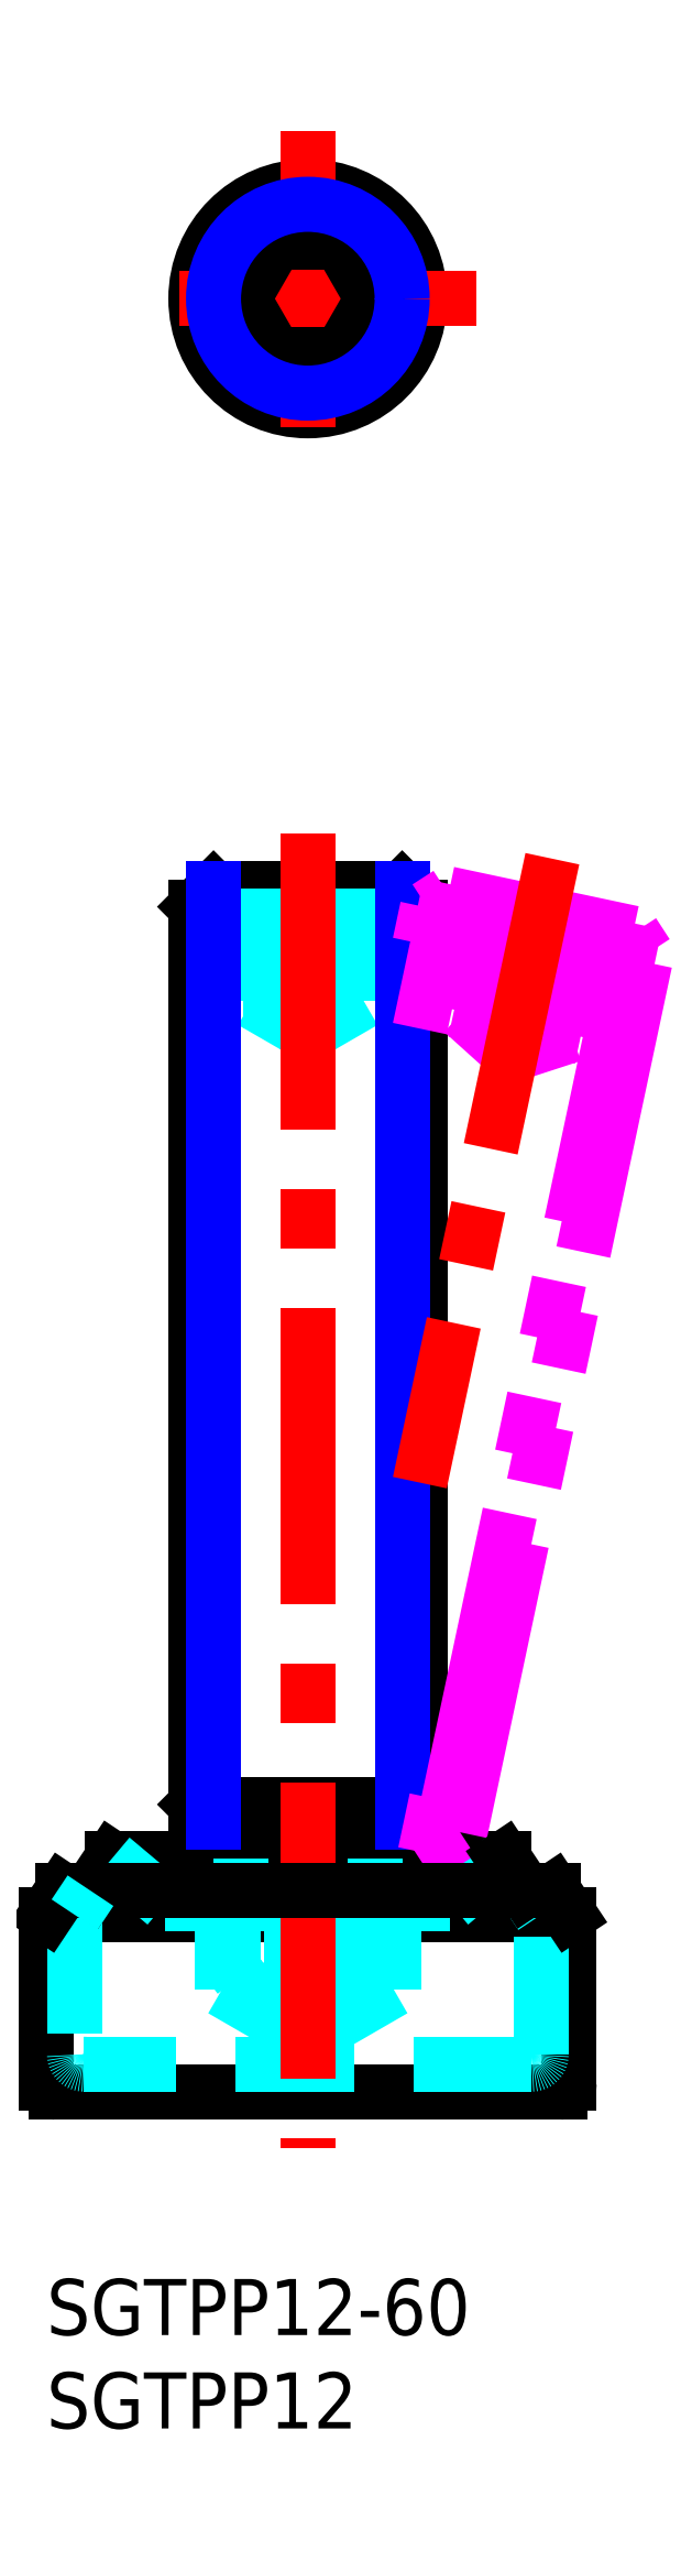
<metadata>
{"format":"dxf","ext":"dxf","renderer":"ezdxf+matplotlib","layout":"modelspace","background":"white","min_lineweight":24,"dpi":150}
</metadata>
<code>
0
SECTION
2
ENTITIES
0
INSERT
8
MSM_CONTINUOUS
2
*U3
10
0
20
0
30
0
0
INSERT
8
MSM_CONTINUOUS
2
*U4
10
0
20
0
30
0
0
LINE
8
MSM_CONTINUOUS
10
28
20
10.5
30
0
11
28
21
19.5
31
0
0
LINE
8
MSM_CONTINUOUS
10
0
20
19.5
30
0
11
0
21
10.5
31
0
0
ARC
8
MSM_CONTINUOUS
10
27.5
20
10.5
30
0
40
0.5
50
270
51
360
0
ARC
8
MSM_CONTINUOUS
10
0.5
20
10.5
30
0
40
0.5
50
180
51
270
0
LINE
8
MSM_CONTINUOUS
10
20
20
73.45
30
0
11
19.05
21
74.4
31
0
0
LINE
8
MSM_CONTINUOUS
10
8.947
20
74.4
30
0
11
8
21
73.45
31
0
0
LINE
8
MSM_CONTINUOUS
10
8
20
25.4
30
0
11
10.4
21
23
31
0
0
LINE
8
MSM_CONTINUOUS
10
17.6
20
23
30
0
11
20
21
25.4
31
0
0
LINE
8
MSM_CONTINUOUS
10
20
20
25.4
30
0
11
20
21
73.45
31
0
0
LINE
8
MSM_CONTINUOUS
10
8
20
73.45
30
0
11
8
21
25.4
31
0
0
LINE
8
MSM_CONTINUOUS
10
17.6
20
22.5
30
0
11
17.6
21
23
31
0
0
LINE
8
MSM_CONTINUOUS
10
10.4
20
23
30
0
11
10.4
21
22.5
31
0
0
LINE
8
MSM_CONTINUOUS
10
28
20
19.5
30
0
11
0
21
19.5
31
0
0
LINE
8
MSM_CONTINUOUS
10
27.5
20
10
30
0
11
0.5
21
10
31
0
0
LINE
8
MSM_CONTINUOUS
10
24.5
20
22.5
30
0
11
3.5
21
22.5
31
0
0
LINE
8
MSM_CONTINUOUS
10
19.05
20
74.4
30
0
11
8.947
21
74.4
31
0
0
LINE
8
MSM_CONTINUOUS
10
20
20
73.45
30
0
11
8
21
73.45
31
0
0
LINE
8
MSM_CONTINUOUS
10
20
20
25.4
30
0
11
8
21
25.4
31
0
0
LINE
8
MSM_CONTINUOUS
10
17.6
20
23
30
0
11
10.4
21
23
31
0
0
LINE
8
MSM_DASHED
10
26
20
11.5
30
0
11
2
21
11.5
31
0
0
LINE
8
MSM_DASHED
10
21.64
20
20.1
30
0
11
6.36
21
20.1
31
0
0
LINE
8
MSM_DASHED
10
18.6
20
19.55
30
0
11
9.4
21
19.55
31
0
0
LINE
8
MSM_DASHED
10
18.6
20
20.05
30
0
11
9.4
21
20.05
31
0
0
LINE
8
MSM_DASHED
10
18.6
20
15.5
30
0
11
9.4
21
15.5
31
0
0
LINE
8
MSM_DASHED
10
18
20
16.65
30
0
11
10
21
16.65
31
0
0
LINE
8
MSM_DASHED
10
18
20
18.9
30
0
11
10
21
18.9
31
0
0
LINE
8
MSM_DASHED
10
12.27
20
68.4
30
0
11
12.27
21
74.4
31
0
0
LINE
8
MSM_DASHED
10
15.73
20
68.4
30
0
11
15.73
21
74.4
31
0
0
LINE
8
MSM_DASHED
10
10.54
20
68.4
30
0
11
17.46
21
68.4
31
0
0
LINE
8
MSM_DASHED
10
10.54
20
68.4
30
0
11
10.54
21
74.4
31
0
0
LINE
8
MSM_DASHED
10
17.46
20
68.4
30
0
11
17.46
21
74.4
31
0
0
ARC
8
MSM_DASHED
10
26
20
12
30
0
40
0.5
50
270
51
360
0
ARC
8
MSM_DASHED
10
2
20
12
30
0
40
0.5
50
180
51
270
0
LINE
8
MSM_DASHED
10
26.5
20
12
30
0
11
26.5
21
19.5
31
0
0
LINE
8
MSM_DASHED
10
1.5
20
19.5
30
0
11
1.5
21
12
31
0
0
LINE
8
MSM_DASHED
10
26.5
20
19.5
30
0
11
25.64
21
20.79
31
0
0
LINE
8
MSM_CONTINUOUS
10
3.5
20
22.5
30
0
11
2.357
21
20.79
31
0
0
LINE
8
MSM_DASHED
10
3.5
20
22.5
30
0
11
6.36
21
20.1
31
0
0
LINE
8
MSM_DASHED
10
21.64
20
20.1
30
0
11
24.5
21
22.5
31
0
0
ARC
8
MSM_DASHED
10
18.6
20
19.8
30
0
40
0.25
50
270
51
90
0
ARC
8
MSM_DASHED
10
9.4
20
19.8
30
0
40
0.25
50
90
51
270
0
LINE
8
MSM_DASHED
10
18.6
20
20.05
30
0
11
18.6
21
20.1
31
0
0
LINE
8
MSM_DASHED
10
9.4
20
20.1
30
0
11
9.4
21
20.05
31
0
0
LINE
8
MSM_DASHED
10
18.6
20
15.5
30
0
11
18.6
21
19.55
31
0
0
LINE
8
MSM_DASHED
10
9.4
20
19.55
30
0
11
9.4
21
15.5
31
0
0
LINE
8
MSM_DASHED
10
9.4
20
15.5
30
0
11
14
21
12.84
31
0
0
LINE
8
MSM_DASHED
10
14
20
12.84
30
0
11
18.6
21
15.5
31
0
0
ARC
8
MSM_DASHED
10
14
20
19.08
30
0
40
4.681
50
211.3
51
328.7
0
LINE
8
MSM_DASHED
10
18
20
16.65
30
0
11
18
21
18.9
31
0
0
LINE
8
MSM_DASHED
10
10
20
18.9
30
0
11
10
21
16.65
31
0
0
LINE
8
MSM_DASHED
10
17.6
20
18.9
30
0
11
17.6
21
22.5
31
0
0
LINE
8
MSM_DASHED
10
10.4
20
22.5
30
0
11
10.4
21
18.9
31
0
0
LINE
8
MSM_DASHED
10
11
20
68.4
30
0
11
14
21
66.67
31
0
0
LINE
8
MSM_DASHED
10
14
20
66.67
30
0
11
17
21
68.4
31
0
0
LINE
8
MSM_NARROW
10
8.947
20
74.4
30
0
11
8.947
21
24.45
31
0
0
LINE
8
MSM_NARROW
10
19.05
20
74.4
30
0
11
19.05
21
24.45
31
0
0
LINE
8
MSM_CENTER
10
14
20
77.4
30
0
11
14
21
7
31
0
0
CIRCLE
8
MSM_CONTINUOUS
10
14
20
106
30
0
40
6
0
LINE
8
MSM_CENTER
10
23
20
106
30
0
11
5
21
106
31
0
0
LINE
8
MSM_CENTER
10
14
20
115
30
0
11
14
21
97
31
0
0
LINE
8
MSM_CONTINUOUS
10
12.27
20
109
30
0
11
10.54
21
106
31
0
0
LINE
8
MSM_CONTINUOUS
10
10.54
20
106
30
0
11
12.27
21
103
31
0
0
LINE
8
MSM_CONTINUOUS
10
12.27
20
103
30
0
11
15.73
21
103
31
0
0
LINE
8
MSM_CONTINUOUS
10
15.73
20
103
30
0
11
17.46
21
106
31
0
0
LINE
8
MSM_CONTINUOUS
10
17.46
20
106
30
0
11
15.73
21
109
31
0
0
LINE
8
MSM_CONTINUOUS
10
15.73
20
109
30
0
11
12.27
21
109
31
0
0
LINE
8
MSM_IMAGINARY
10
32.15
20
70.92
30
0
11
31.42
21
72.04
31
0
0
LINE
8
MSM_IMAGINARY
10
21.53
20
74.14
30
0
11
20.41
21
73.41
31
0
0
LINE
8
MSM_IMAGINARY
10
19.98
20
22.5
30
0
11
22.16
21
23.91
31
0
0
LINE
8
MSM_IMAGINARY
10
22.16
20
23.91
30
0
11
32.15
21
70.92
31
0
0
LINE
8
MSM_IMAGINARY
10
20.41
20
73.41
30
0
11
20
21
71.49
31
0
0
LINE
8
MSM_IMAGINARY
10
31.42
20
72.04
30
0
11
21.53
21
74.14
31
0
0
LINE
8
MSM_IMAGINARY
10
32.15
20
70.92
30
0
11
20.41
21
73.41
31
0
0
LINE
8
MSM_IMAGINARY
10
22.16
20
23.91
30
0
11
19.15
21
24.55
31
0
0
LINE
8
MSM_IMAGINARY
10
23.53
20
67.58
30
0
11
24.78
21
73.45
31
0
0
LINE
8
MSM_IMAGINARY
10
26.92
20
66.86
30
0
11
28.17
21
72.73
31
0
0
LINE
8
MSM_IMAGINARY
10
21.84
20
67.94
30
0
11
28.62
21
66.5
31
0
0
LINE
8
MSM_IMAGINARY
10
21.84
20
67.94
30
0
11
23.09
21
73.81
31
0
0
LINE
8
MSM_IMAGINARY
10
28.62
20
66.5
30
0
11
29.86
21
72.37
31
0
0
LINE
8
MSM_IMAGINARY
10
22.29
20
67.84
30
0
11
24.87
21
65.53
31
0
0
LINE
8
MSM_IMAGINARY
10
24.87
20
65.53
30
0
11
28.16
21
66.6
31
0
0
LINE
8
MSM_IMAGINARY
10
21.53
20
74.14
30
0
11
20
21
66.93
31
0
0
LINE
8
MSM_IMAGINARY
10
31.42
20
72.04
30
0
11
21.03
21
23.18
31
0
0
LINE
8
MSM_CENTER
10
27.1
20
76.02
30
0
11
20
21
42.63
31
0
0
CIRCLE
8
MSM_NARROW
10
14
20
106
30
0
40
5.053
0
LINE
8
MSM_CONTINUOUS
10
0.8571
20
20.79
30
0
11
0
21
19.5
31
0
0
LINE
8
MSM_CONTINUOUS
10
28
20
19.5
30
0
11
27.14
21
20.79
31
0
0
LINE
8
MSM_CONTINUOUS
10
0.8571
20
20.79
30
0
11
27.14
21
20.79
31
0
0
LINE
8
MSM_DASHED
10
2.357
20
20.79
30
0
11
1.5
21
19.5
31
0
0
LINE
8
MSM_CONTINUOUS
10
25.64
20
20.79
30
0
11
24.5
21
22.5
31
0
0
VIEWPORT
8
0
10
142.5
20
167.2
30
0
40
29.24
41
11.63
68
     1
69
     1
0
VIEWPORT
8
MSM_CONTINUOUS
10
128.5
20
97.5
30
0
40
205.6
41
156
68
     2
69
     2
0
ENDSEC
0
EOF

</code>
